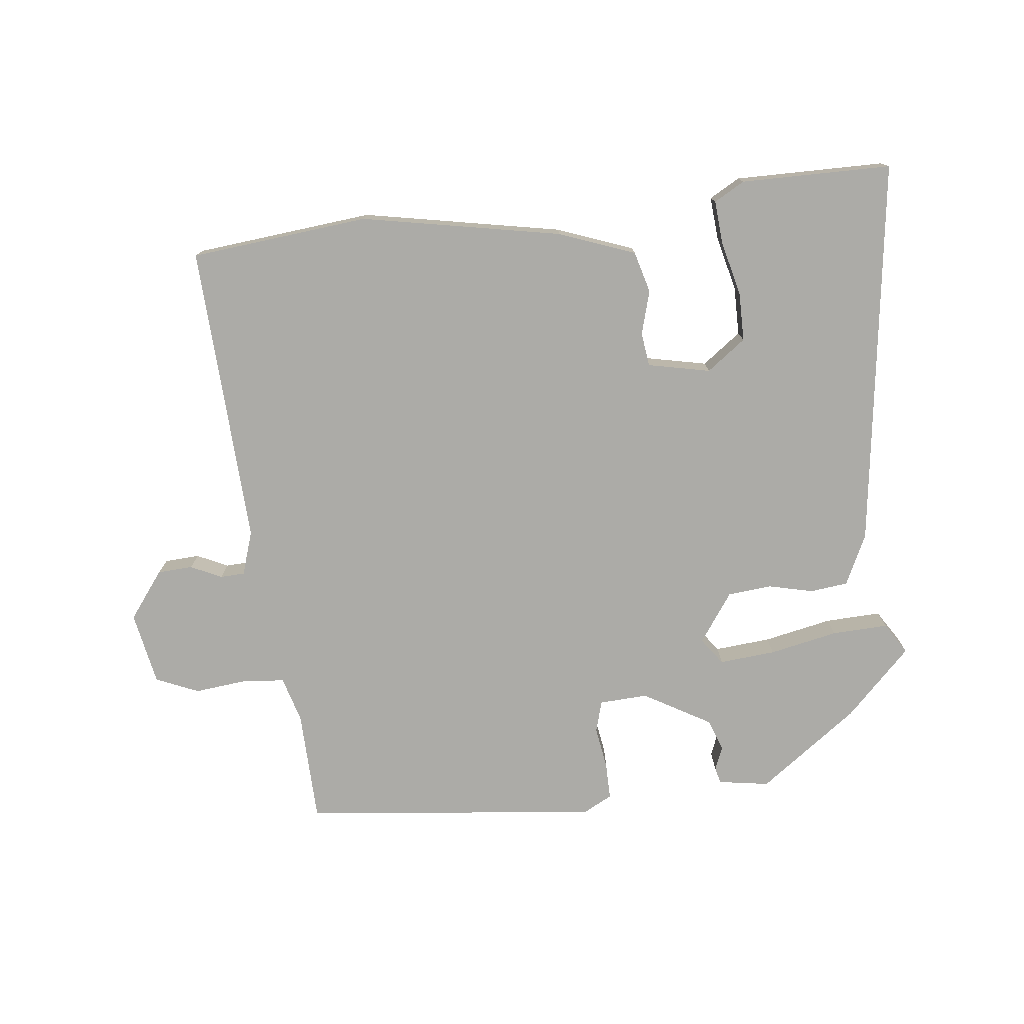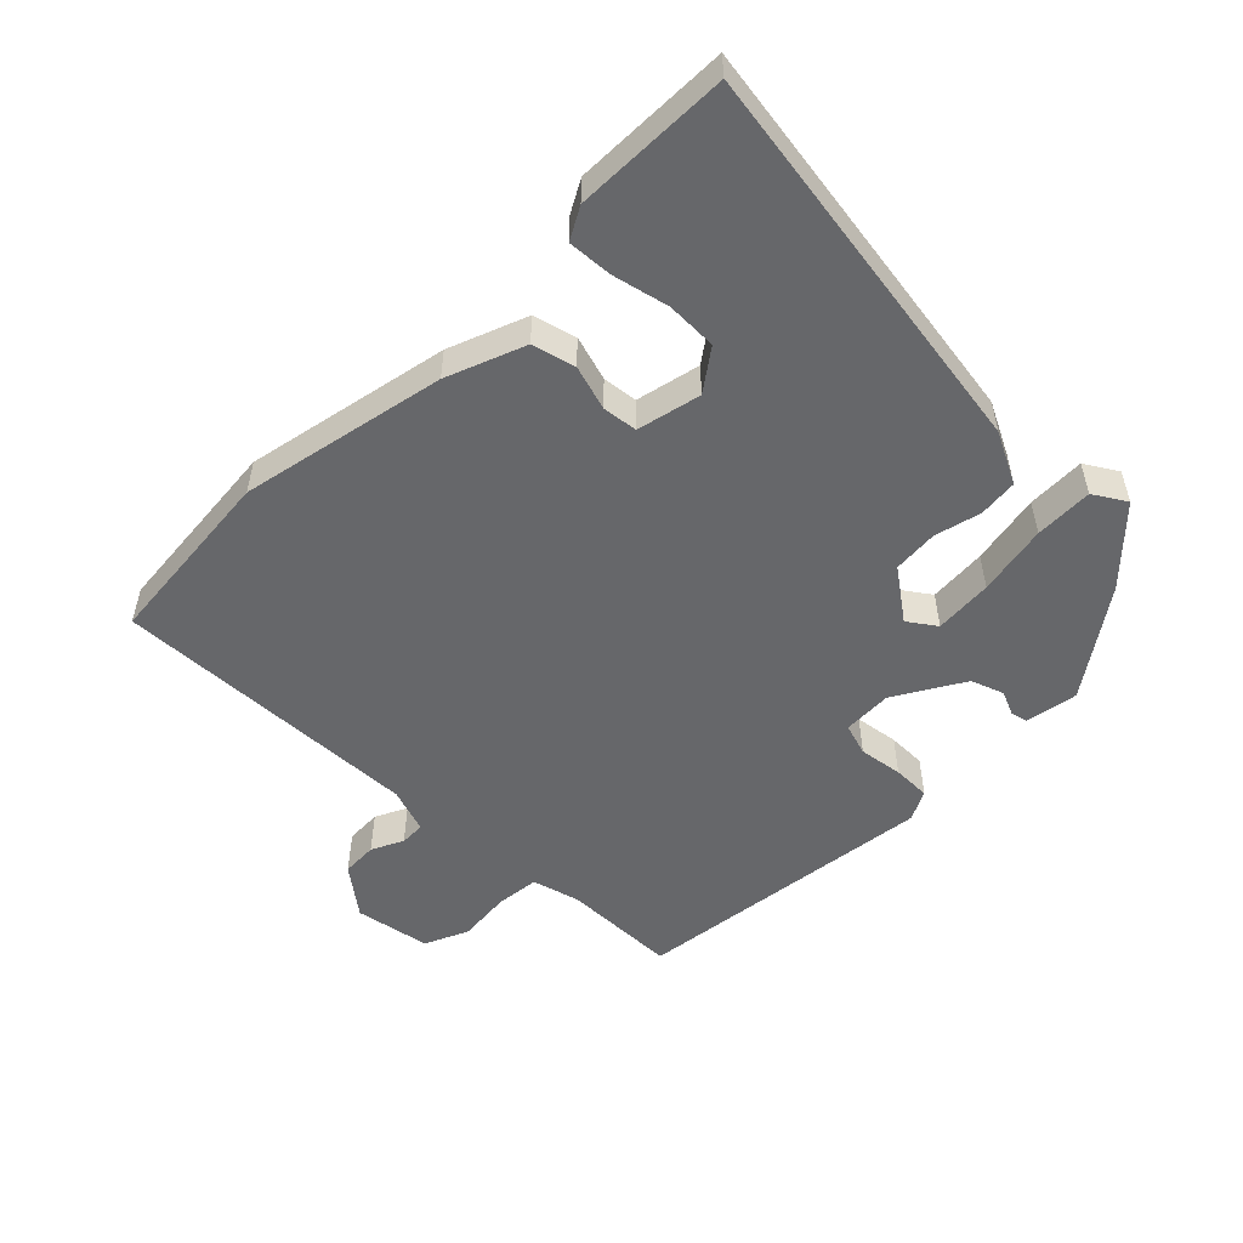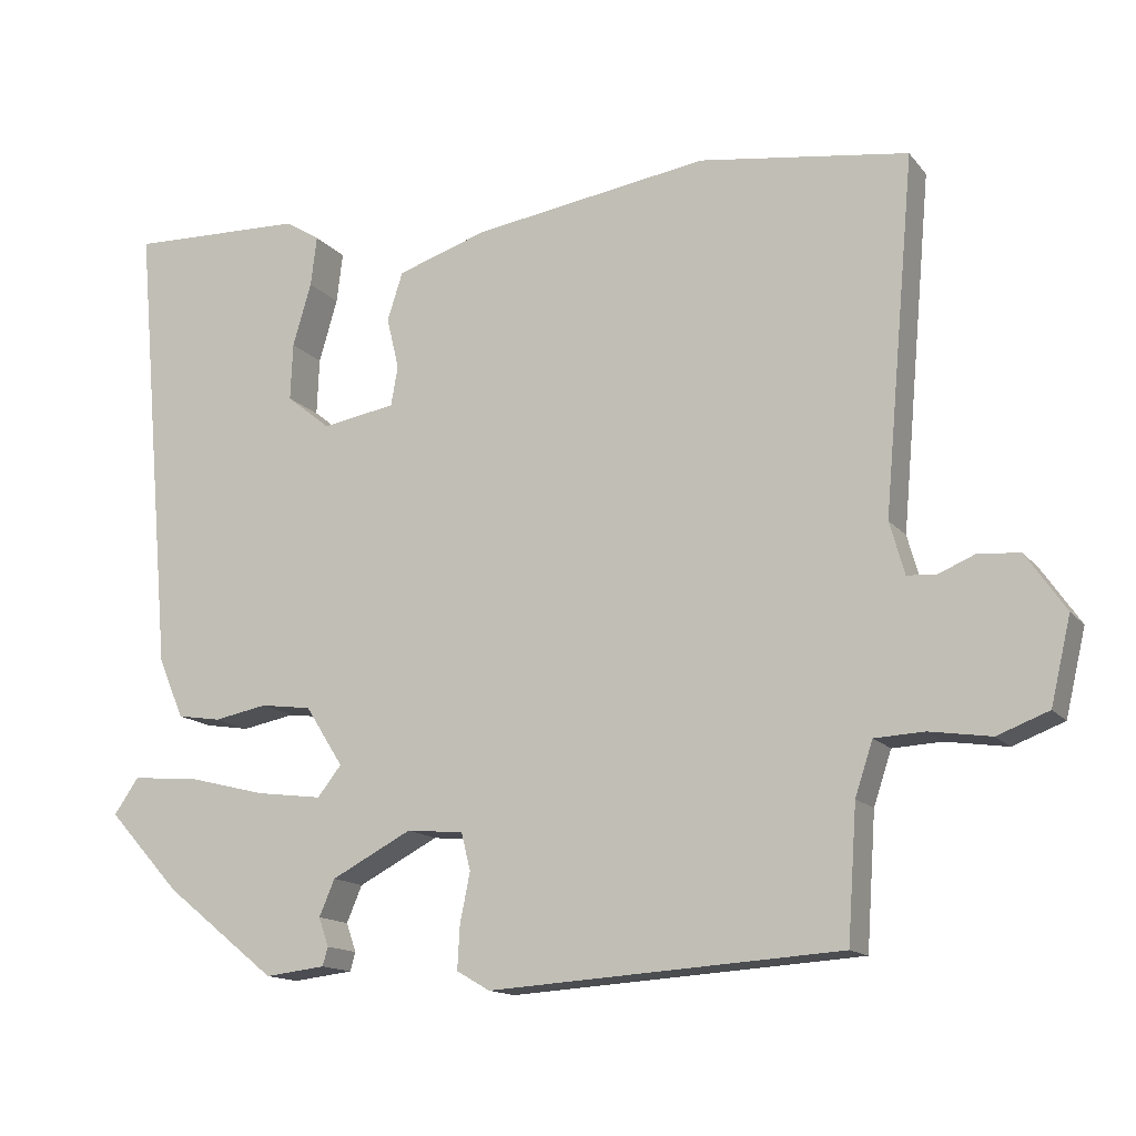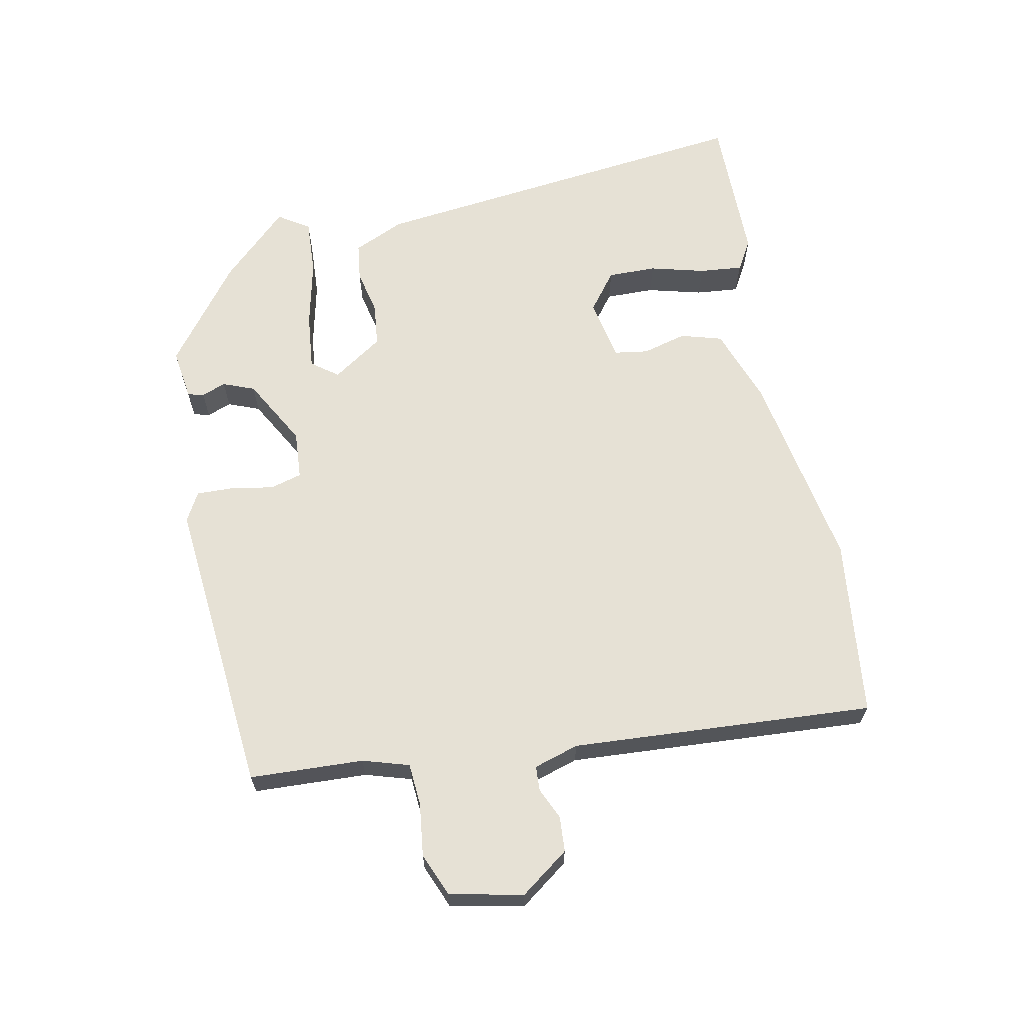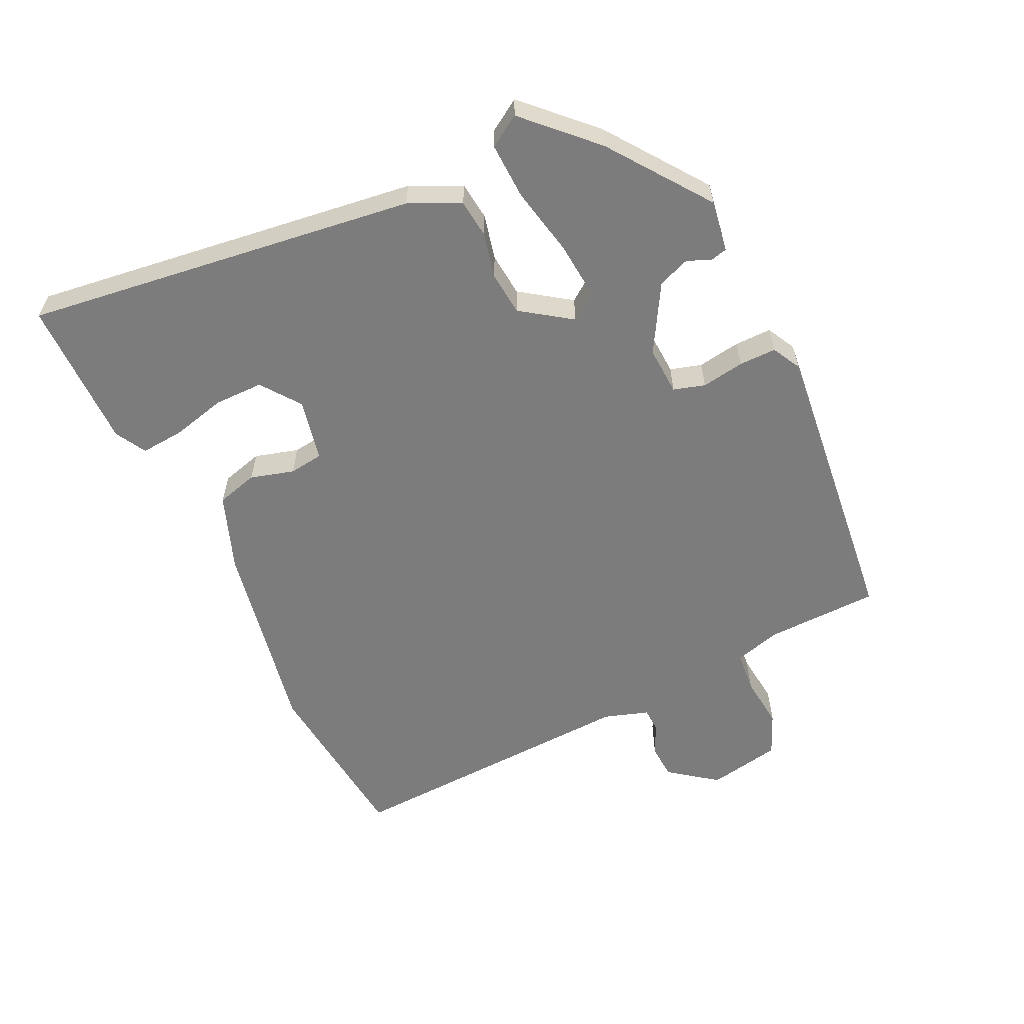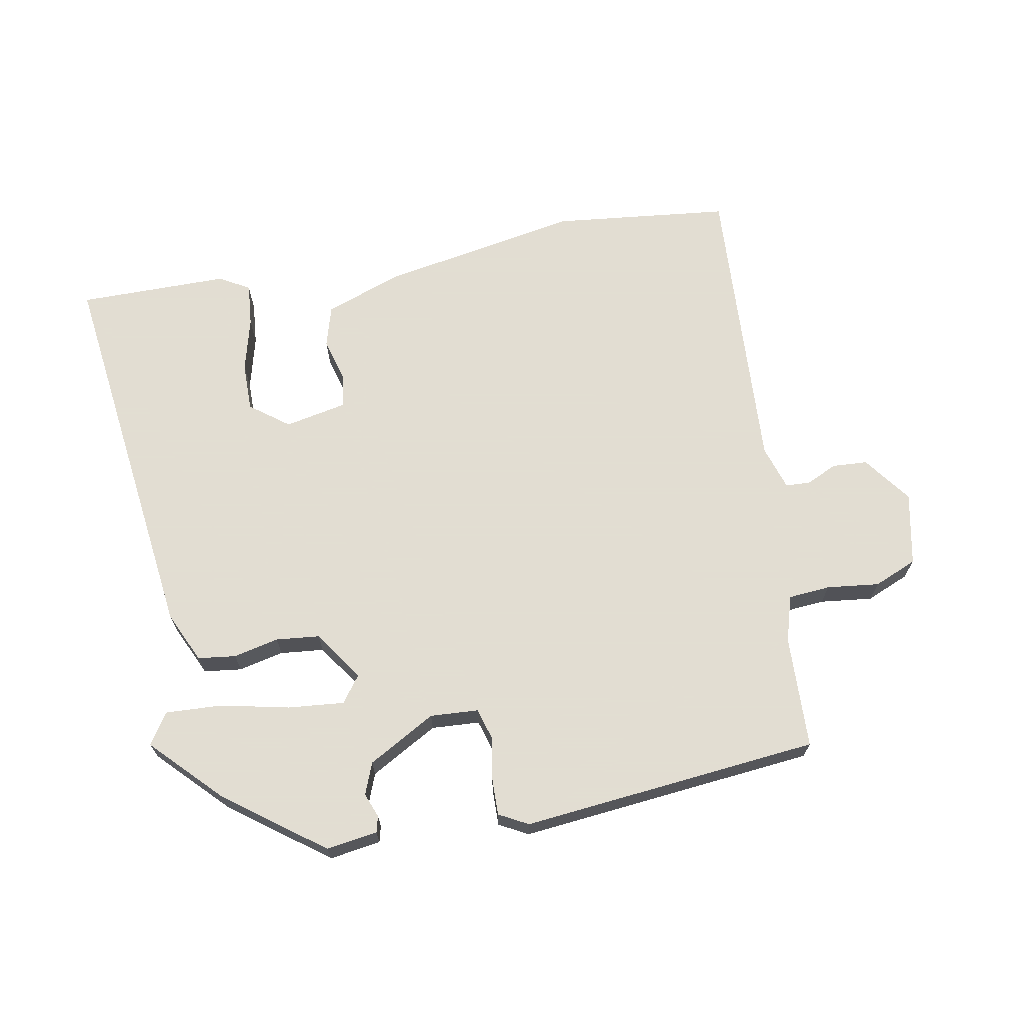
<metadata>
{"format":"obj","ext":"obj","renderer":"f3d","projection":"perspective","resolution":1024,"background":"white","views":[{"elev":-76.2,"azim":4.0,"up":"+Y"},{"elev":-52.2,"azim":42.0,"up":"+Y"},{"elev":-14.4,"azim":-155.5,"up":"+Z"},{"elev":64.4,"azim":-102.9,"up":"+Y"},{"elev":-58.8,"azim":113.0,"up":"+Y"},{"elev":68.1,"azim":167.6,"up":"+Y"}]}
</metadata>
<code>
v -0.569 0.07 0.49
v -0.3 0.07 0.529
v 0.005 0.07 0.484
v 0.122 0.07 0.446
v 0.142 0.07 0.384
v 0.126 0.07 0.317
v 0.135 0.07 0.266
v 0.23 0.07 0.25
v 0.287 0.07 0.296
v 0.284 0.07 0.37
v 0.26 0.07 0.452
v 0.252 0.07 0.517
v 0.297 0.07 0.545
v 0.525 0.07 0.553
v 0.472 0.07 -0.041
v 0.439 0.07 -0.119
v 0.382 0.07 -0.128
v 0.313 0.07 -0.115
v 0.247 0.07 -0.124
v 0.198 0.07 -0.201
v 0.229 0.07 -0.24
v 0.314 0.07 -0.229
v 0.417 0.07 -0.203
v 0.502 0.07 -0.196
v 0.534 0.07 -0.242
v 0.44 0.07 -0.345
v 0.295 0.07 -0.461
v 0.217 0.07 -0.452
v 0.21 0.07 -0.428
v 0.223 0.07 -0.391
v 0.203 0.07 -0.344
v 0.099 0.07 -0.29
v 0.026 0.07 -0.297
v 0.014 0.07 -0.345
v 0.027 0.07 -0.409
v 0.03 0.07 -0.465
v -0.013 0.07 -0.49
v -0.466 0.07 -0.461
v -0.478 0.07 -0.29
v -0.501 0.07 -0.221
v -0.565 0.07 -0.218
v -0.644 0.07 -0.23
v -0.71 0.07 -0.205
v -0.736 0.07 -0.095
v -0.685 0.07 -0.021
v -0.632 0.07 -0.016
v -0.584 0.07 -0.036
v -0.547 0.07 -0.033
v -0.528 0.07 0.035
v -0.569 0 0.49
v -0.3 0 0.529
v 0.005 0 0.484
v 0.122 0 0.446
v 0.142 0 0.384
v 0.126 0 0.317
v 0.135 0 0.266
v 0.23 0 0.25
v 0.287 0 0.296
v 0.284 0 0.37
v 0.26 0 0.452
v 0.252 0 0.517
v 0.297 0 0.545
v 0.525 0 0.553
v 0.472 0 -0.041
v 0.439 0 -0.119
v 0.382 0 -0.128
v 0.313 0 -0.115
v 0.247 0 -0.124
v 0.198 0 -0.201
v 0.229 0 -0.24
v 0.314 0 -0.229
v 0.417 0 -0.203
v 0.502 0 -0.196
v 0.534 0 -0.242
v 0.44 0 -0.345
v 0.295 0 -0.461
v 0.217 0 -0.452
v 0.21 0 -0.428
v 0.223 0 -0.391
v 0.203 0 -0.344
v 0.099 0 -0.29
v 0.026 0 -0.297
v 0.014 0 -0.345
v 0.027 0 -0.409
v 0.03 0 -0.465
v -0.013 0 -0.49
v -0.466 0 -0.461
v -0.478 0 -0.29
v -0.501 0 -0.221
v -0.565 0 -0.218
v -0.644 0 -0.23
v -0.71 0 -0.205
v -0.736 0 -0.095
v -0.685 0 -0.021
v -0.632 0 -0.016
v -0.584 0 -0.036
v -0.547 0 -0.033
v -0.528 0 0.035
f 45 46 47
f 44 45 47
f 43 44 47
f 42 43 47
f 41 42 47
f 40 41 47 48
f 39 40 48 49
f 37 38 39
f 36 37 39
f 35 36 39
f 34 35 39
f 2 3 4
f 1 2 4
f 49 1 4
f 39 49 4
f 34 39 4
f 33 34 4
f 28 29 30
f 27 28 30
f 26 27 30
f 25 26 30
f 24 25 30
f 23 24 30
f 22 23 30
f 21 22 30 31
f 20 21 31 32
f 16 17 18
f 15 16 18
f 14 15 18
f 13 14 18
f 10 11 12 13
f 9 10 13 18
f 8 9 18 19
f 4 5 6
f 32 33 4 6
f 19 20 32
f 8 19 32
f 7 8 32
f 6 7 32
f 96 95 94
f 96 94 93
f 96 93 92
f 96 92 91
f 96 91 90
f 97 96 90 89
f 98 97 89 88
f 88 87 86
f 88 86 85
f 88 85 84
f 88 84 83
f 53 52 51
f 53 51 50
f 53 50 98
f 53 98 88
f 53 88 83
f 53 83 82
f 79 78 77
f 79 77 76
f 79 76 75
f 79 75 74
f 79 74 73
f 79 73 72
f 79 72 71
f 80 79 71 70
f 81 80 70 69
f 67 66 65
f 67 65 64
f 67 64 63
f 67 63 62
f 62 61 60 59
f 67 62 59 58
f 68 67 58 57
f 55 54 53
f 55 53 82 81
f 81 69 68
f 81 68 57
f 81 57 56
f 81 56 55
f 1 50 51 2
f 2 51 52 3
f 3 52 53 4
f 4 53 54 5
f 5 54 55 6
f 6 55 56 7
f 7 56 57 8
f 8 57 58 9
f 9 58 59 10
f 10 59 60 11
f 11 60 61 12
f 12 61 62 13
f 13 62 63 14
f 14 63 64 15
f 15 64 65 16
f 16 65 66 17
f 17 66 67 18
f 18 67 68 19
f 19 68 69 20
f 20 69 70 21
f 21 70 71 22
f 22 71 72 23
f 23 72 73 24
f 24 73 74 25
f 25 74 75 26
f 26 75 76 27
f 27 76 77 28
f 28 77 78 29
f 29 78 79 30
f 30 79 80 31
f 31 80 81 32
f 32 81 82 33
f 33 82 83 34
f 34 83 84 35
f 35 84 85 36
f 36 85 86 37
f 37 86 87 38
f 38 87 88 39
f 39 88 89 40
f 40 89 90 41
f 41 90 91 42
f 42 91 92 43
f 43 92 93 44
f 44 93 94 45
f 45 94 95 46
f 46 95 96 47
f 47 96 97 48
f 48 97 98 49
f 49 98 50 1

</code>
